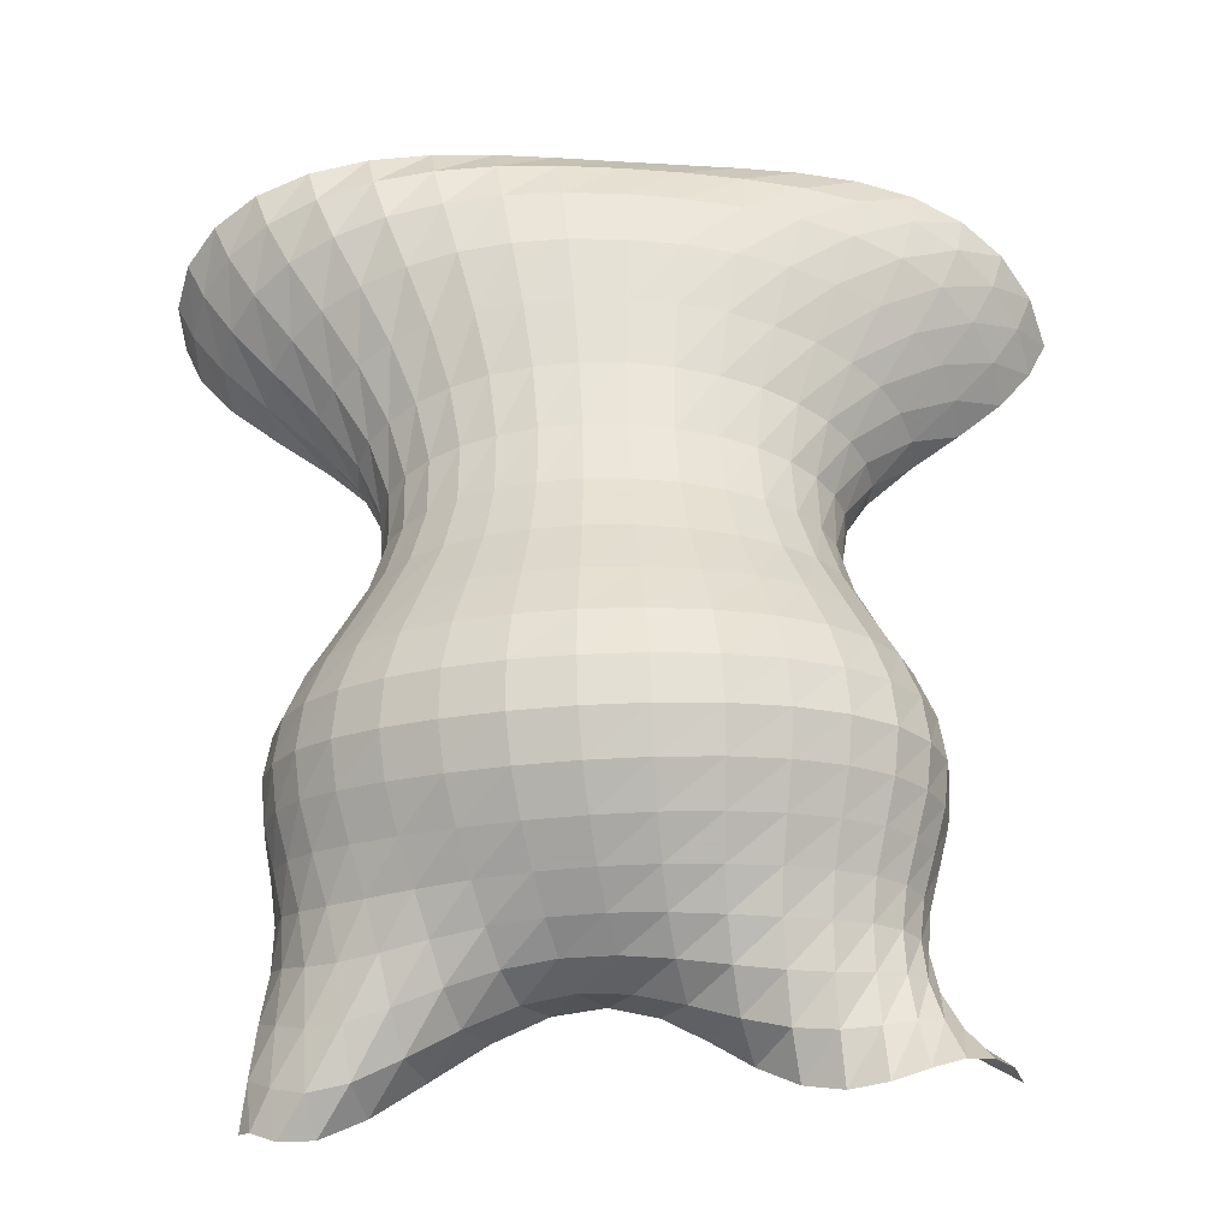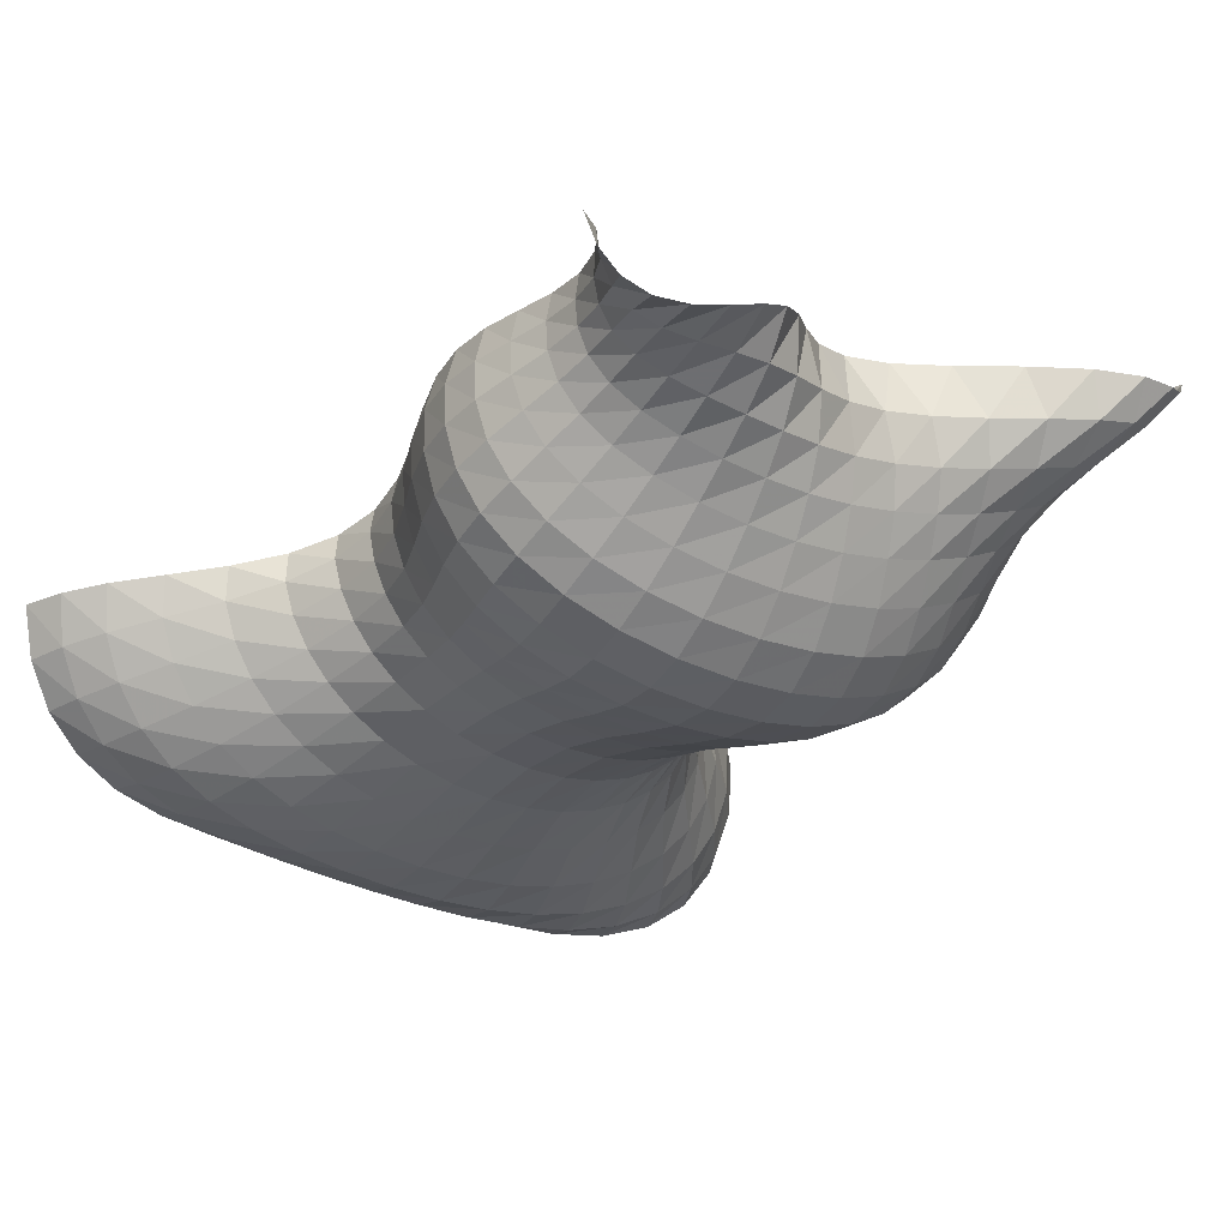
<metadata>
{"format":"obj","ext":"obj","renderer":"f3d","projection":"perspective","resolution":1024,"background":"white","views":[{"elev":-36.8,"azim":177.5,"up":"+Y"},{"elev":-28.5,"azim":-36.1,"up":"+Z"}]}
</metadata>
<code>
o /Users/cisneras/hanan/hananLab/QS_project/data/Remeshing/Roof_2/Roof_2_start
v -0.9433 4.372 -3.168
v -0.8907 4.425 -3.288
v -0.8066 4.474 -3.389
v -0.6966 4.518 -3.464
v -0.5666 4.552 -3.513
v -0.4234 4.576 -3.539
v -0.273 4.592 -3.548
v -0.1199 4.601 -3.549
v 0.03365 4.606 -3.549
v 0.1871 4.607 -3.553
v 0.3415 4.602 -3.563
v 0.4976 4.59 -3.578
v 0.655 4.569 -3.591
v 0.8103 4.54 -3.594
v 0.9577 4.504 -3.577
v 1.089 4.465 -3.531
v 1.194 4.429 -3.451
v 1.267 4.399 -3.341
v 1.299 4.375 -3.211
v 1.287 4.353 -3.075
v -0.8953 4.273 -3.163
v -0.8521 4.327 -3.28
v -0.7768 4.374 -3.384
v -0.6769 4.414 -3.47
v -0.5569 4.445 -3.533
v -0.4215 4.47 -3.574
v -0.2762 4.487 -3.598
v -0.1253 4.499 -3.611
v 0.02769 4.506 -3.619
v 0.1814 4.508 -3.626
v 0.3356 4.503 -3.632
v 0.4901 4.49 -3.637
v 0.6436 4.468 -3.634
v 0.793 4.44 -3.619
v 0.9326 4.407 -3.584
v 1.055 4.373 -3.525
v 1.153 4.34 -3.438
v 1.221 4.311 -3.326
v 1.253 4.284 -3.199
v 1.241 4.255 -3.069
v -0.8151 4.177 -3.151
v -0.7842 4.223 -3.262
v -0.719 4.263 -3.367
v -0.6305 4.296 -3.457
v -0.5227 4.323 -3.528
v -0.3988 4.345 -3.58
v -0.2629 4.362 -3.614
v -0.1196 4.374 -3.637
v 0.02777 4.382 -3.652
v 0.1767 4.383 -3.66
v 0.3256 4.379 -3.663
v 0.4734 4.367 -3.659
v 0.6181 4.348 -3.644
v 0.7567 4.324 -3.615
v 0.8844 4.296 -3.568
v 0.9953 4.268 -3.501
v 1.084 4.241 -3.412
v 1.144 4.215 -3.304
v 1.171 4.189 -3.183
v 1.153 4.159 -3.06
v -0.7024 4.084 -3.132
v -0.6844 4.116 -3.235
v -0.631 4.144 -3.334
v -0.5558 4.167 -3.423
v -0.4626 4.186 -3.496
v -0.3537 4.203 -3.553
v -0.232 4.217 -3.595
v -0.1014 4.228 -3.624
v 0.03453 4.235 -3.643
v 0.1728 4.237 -3.653
v 0.3109 4.233 -3.653
v 0.4467 4.224 -3.642
v 0.5778 4.21 -3.619
v 0.7012 4.192 -3.581
v 0.8131 4.172 -3.528
v 0.9091 4.151 -3.458
v 0.9846 4.13 -3.372
v 1.035 4.11 -3.272
v 1.054 4.089 -3.16
v 1.026 4.067 -3.049
v -0.5757 3.991 -3.106
v -0.5705 4.004 -3.2
v -0.5301 4.018 -3.293
v -0.4692 4.029 -3.377
v -0.3918 4.04 -3.449
v -0.299 4.05 -3.509
v -0.1933 4.059 -3.554
v -0.07766 4.066 -3.588
v 0.04431 4.071 -3.609
v 0.1693 4.073 -3.619
v 0.2941 4.071 -3.617
v 0.4158 4.065 -3.602
v 0.5316 4.057 -3.573
v 0.6386 4.046 -3.531
v 0.7338 4.034 -3.476
v 0.814 4.021 -3.408
v 0.8757 4.008 -3.327
v 0.9148 3.996 -3.235
v 0.924 3.984 -3.133
v 0.8865 3.974 -3.034
v -0.4614 3.893 -3.077
v -0.4686 3.887 -3.164
v -0.4414 3.886 -3.251
v -0.3946 3.886 -3.332
v -0.3315 3.887 -3.404
v -0.2531 3.889 -3.465
v -0.1611 3.892 -3.514
v -0.05837 3.895 -3.551
v 0.05174 3.897 -3.574
v 0.1655 3.898 -3.584
v 0.2791 3.898 -3.579
v 0.3891 3.896 -3.561
v 0.4922 3.894 -3.53
v 0.5857 3.89 -3.486
v 0.667 3.885 -3.43
v 0.7337 3.881 -3.363
v 0.7834 3.877 -3.287
v 0.8122 3.874 -3.2
v 0.8126 3.874 -3.106
v 0.7651 3.878 -3.016
v -0.3821 3.786 -3.047
v -0.4011 3.763 -3.132
v -0.3865 3.75 -3.219
v -0.3518 3.74 -3.302
v -0.2998 3.733 -3.376
v -0.2313 3.727 -3.44
v -0.1477 3.723 -3.493
v -0.05192 3.721 -3.533
v 0.05231 3.72 -3.558
v 0.1608 3.72 -3.568
v 0.2693 3.721 -3.562
v 0.3736 3.723 -3.542
v 0.4702 3.725 -3.508
v 0.5563 3.727 -3.461
v 0.6294 3.73 -3.404
v 0.6879 3.733 -3.337
v 0.7296 3.738 -3.261
v 0.7513 3.745 -3.175
v 0.7448 3.757 -3.082
v 0.6887 3.776 -2.995
v -0.3498 3.668 -3.019
v -0.3798 3.633 -3.109
v -0.3759 3.612 -3.202
v -0.3503 3.595 -3.291
v -0.305 3.58 -3.372
v -0.2404 3.568 -3.442
v -0.1583 3.558 -3.5
v -0.06209 3.55 -3.544
v 0.044 3.546 -3.571
v 0.1551 3.545 -3.581
v 0.2661 3.546 -3.574
v 0.3726 3.55 -3.552
v 0.4704 3.556 -3.515
v 0.5566 3.563 -3.465
v 0.6288 3.572 -3.404
v 0.6852 3.582 -3.333
v 0.7243 3.595 -3.252
v 0.7428 3.612 -3.162
v 0.7323 3.634 -3.063
v 0.6694 3.665 -2.972
v -0.3628 3.54 -2.995
v -0.4022 3.5 -3.095
v -0.4066 3.473 -3.199
v -0.3865 3.452 -3.299
v -0.3433 3.433 -3.389
v -0.2771 3.416 -3.468
v -0.1903 3.4 -3.532
v -0.08692 3.388 -3.58
v 0.02786 3.38 -3.609
v 0.1484 3.377 -3.62
v 0.2689 3.378 -3.613
v 0.3844 3.383 -3.588
v 0.4904 3.391 -3.546
v 0.5835 3.403 -3.491
v 0.6611 3.417 -3.424
v 0.7213 3.433 -3.346
v 0.7625 3.453 -3.257
v 0.7816 3.477 -3.158
v 0.7701 3.508 -3.049
v 0.7025 3.548 -2.947
v -0.4073 3.407 -2.978
v -0.4534 3.365 -3.091
v -0.4632 3.338 -3.207
v -0.4454 3.315 -3.317
v -0.4007 3.293 -3.417
v -0.3292 3.273 -3.504
v -0.2339 3.254 -3.574
v -0.1196 3.238 -3.626
v 0.007521 3.226 -3.659
v 0.1411 3.22 -3.67
v 0.2749 3.22 -3.662
v 0.4034 3.225 -3.634
v 0.5216 3.236 -3.588
v 0.6257 3.251 -3.526
v 0.7127 3.269 -3.451
v 0.7802 3.291 -3.365
v 0.8264 3.316 -3.267
v 0.8487 3.346 -3.158
v 0.8385 3.381 -3.037
v 0.7688 3.425 -2.921
v -0.4625 3.272 -2.968
v -0.512 3.233 -3.091
v -0.5241 3.207 -3.217
v -0.5062 3.184 -3.336
v -0.4581 3.162 -3.443
v -0.3802 3.14 -3.535
v -0.276 3.119 -3.609
v -0.1511 3.1 -3.664
v -0.01225 3.086 -3.698
v 0.1337 3.077 -3.71
v 0.2803 3.075 -3.701
v 0.4215 3.081 -3.67
v 0.5522 3.093 -3.619
v 0.6679 3.111 -3.551
v 0.765 3.134 -3.469
v 0.8404 3.16 -3.376
v 0.8923 3.188 -3.271
v 0.9185 3.22 -3.154
v 0.9111 3.258 -3.025
v 0.8421 3.301 -2.896
v -0.509 3.141 -2.966
v -0.5578 3.107 -3.094
v -0.5697 3.083 -3.223
v -0.5502 3.062 -3.344
v -0.4987 3.041 -3.452
v -0.4159 3.019 -3.545
v -0.3056 2.997 -3.62
v -0.1738 2.977 -3.675
v -0.02749 2.96 -3.71
v 0.1265 2.949 -3.722
v 0.2815 2.946 -3.711
v 0.4317 2.951 -3.678
v 0.5716 2.964 -3.624
v 0.6963 2.985 -3.552
v 0.8012 3.011 -3.466
v 0.8829 3.04 -3.369
v 0.9392 3.071 -3.262
v 0.9688 3.103 -3.143
v 0.9651 3.14 -3.009
v 0.8996 3.179 -2.872
v -0.5343 3.016 -2.969
v -0.5787 2.988 -3.095
v -0.5885 2.967 -3.219
v -0.5672 2.948 -3.335
v -0.5138 2.929 -3.439
v -0.4292 2.908 -3.528
v -0.3173 2.886 -3.599
v -0.1841 2.866 -3.653
v -0.03646 2.848 -3.686
v 0.1191 2.836 -3.697
v 0.2764 2.832 -3.685
v 0.4298 2.836 -3.651
v 0.5738 2.85 -3.595
v 0.7028 2.872 -3.522
v 0.8119 2.9 -3.436
v 0.8969 2.931 -3.34
v 0.9555 2.962 -3.237
v 0.9876 2.994 -3.122
v 0.9883 3.028 -2.99
v 0.929 3.061 -2.85
v -0.5364 2.896 -2.978
v -0.5736 2.875 -3.094
v -0.5802 2.858 -3.206
v -0.5576 2.842 -3.311
v -0.5044 2.825 -3.405
v -0.4214 2.806 -3.485
v -0.3125 2.785 -3.551
v -0.1833 2.766 -3.6
v -0.04014 2.749 -3.629
v 0.111 2.738 -3.638
v 0.2646 2.733 -3.625
v 0.4154 2.737 -3.59
v 0.5581 2.75 -3.536
v 0.6871 2.771 -3.466
v 0.7967 2.797 -3.385
v 0.8824 2.827 -3.297
v 0.9421 2.858 -3.202
v 0.9767 2.89 -3.095
v 0.9828 2.922 -2.97
v 0.932 2.946 -2.833
v -0.524 2.78 -2.99
v -0.5522 2.766 -3.091
v -0.5549 2.755 -3.187
v -0.5318 2.742 -3.277
v -0.4807 2.728 -3.358
v -0.4018 2.71 -3.429
v -0.2988 2.692 -3.487
v -0.1769 2.675 -3.529
v -0.04183 2.661 -3.552
v 0.1011 2.652 -3.557
v 0.2471 2.649 -3.542
v 0.3916 2.652 -3.509
v 0.5295 2.661 -3.459
v 0.6554 2.676 -3.397
v 0.7636 2.696 -3.326
v 0.8493 2.722 -3.249
v 0.9106 2.751 -3.165
v 0.9491 2.785 -3.069
v 0.9624 2.817 -2.953
v 0.9218 2.832 -2.822
v -0.5127 2.665 -3.003
v -0.5316 2.659 -3.088
v -0.5299 2.654 -3.168
v -0.5063 2.646 -3.243
v -0.4576 2.634 -3.313
v -0.3834 2.618 -3.374
v -0.2867 2.601 -3.422
v -0.1724 2.588 -3.456
v -0.04576 2.579 -3.472
v 0.0884 2.576 -3.47
v 0.2259 2.577 -3.453
v 0.363 2.579 -3.421
v 0.4953 2.582 -3.379
v 0.6177 2.586 -3.328
v 0.725 2.593 -3.271
v 0.8125 2.609 -3.209
v 0.8782 2.636 -3.137
v 0.9237 2.672 -3.05
v 0.9463 2.708 -2.943
v 0.9169 2.717 -2.819
v -0.5197 2.551 -3.019
v -0.5292 2.552 -3.092
v -0.5216 2.554 -3.158
v -0.4957 2.55 -3.221
v -0.4475 2.539 -3.28
v -0.3759 2.523 -3.331
v -0.2835 2.508 -3.368
v -0.1749 2.5 -3.391
v -0.05494 2.5 -3.396
v 0.07193 2.508 -3.387
v 0.2023 2.516 -3.365
v 0.3332 2.518 -3.335
v 0.4612 2.511 -3.301
v 0.5821 2.498 -3.265
v 0.6912 2.486 -3.224
v 0.7839 2.486 -3.177
v 0.8581 2.506 -3.118
v 0.9141 2.547 -3.041
v 0.948 2.589 -2.941
v 0.9302 2.595 -2.828
v -0.5566 2.441 -3.04
v -0.5558 2.447 -3.107
v -0.5387 2.452 -3.165
v -0.5058 2.45 -3.218
v -0.4533 2.438 -3.266
v -0.3803 2.42 -3.302
v -0.2892 2.406 -3.324
v -0.1843 2.406 -3.33
v -0.06992 2.42 -3.321
v 0.05057 2.444 -3.3
v 0.1748 2.465 -3.273
v 0.301 2.47 -3.244
v 0.4268 2.454 -3.218
v 0.5489 2.419 -3.195
v 0.6631 2.381 -3.171
v 0.7648 2.357 -3.141
v 0.8507 2.365 -3.098
v 0.9192 2.406 -3.034
v 0.9647 2.456 -2.948
v 0.959 2.463 -2.848
v -0.6246 2.342 -3.071
v -0.6106 2.347 -3.139
v -0.5786 2.35 -3.194
v -0.5315 2.344 -3.237
v -0.4684 2.325 -3.267
v -0.3898 2.304 -3.281
v -0.2986 2.293 -3.277
v -0.1983 2.305 -3.259
v -0.0917 2.341 -3.23
v 0.01986 2.39 -3.195
v 0.1362 2.432 -3.16
v 0.2573 2.449 -3.13
v 0.3824 2.427 -3.108
v 0.5086 2.372 -3.095
v 0.6311 2.303 -3.086
v 0.7441 2.247 -3.076
v 0.8423 2.231 -3.056
v 0.922 2.261 -3.017
v 0.9774 2.312 -2.954
v 0.9854 2.326 -2.878
v -0.7152 2.263 -3.112
v -0.6834 2.257 -3.191
v -0.6315 2.248 -3.247
v -0.565 2.23 -3.279
v -0.4872 2.203 -3.285
v -0.4019 2.179 -3.265
v -0.3128 2.178 -3.226
v -0.2223 2.212 -3.174
v -0.1303 2.282 -3.119
v -0.03436 2.371 -3.066
v 0.06933 2.452 -3.02
v 0.184 2.494 -2.986
v 0.3103 2.481 -2.963
v 0.4448 2.413 -2.954
v 0.5801 2.313 -2.957
v 0.7066 2.216 -2.967
v 0.8155 2.158 -2.977
v 0.9023 2.155 -2.974
v 0.9646 2.187 -2.948
v 0.9923 2.203 -2.906
f 1 2 22
f 1 22 21
f 2 3 23
f 2 23 22
f 3 4 24
f 3 24 23
f 4 5 25
f 4 25 24
f 5 6 26
f 5 26 25
f 6 7 27
f 6 27 26
f 7 8 28
f 7 28 27
f 8 9 29
f 8 29 28
f 9 10 30
f 9 30 29
f 10 11 31
f 10 31 30
f 11 12 32
f 11 32 31
f 12 13 33
f 12 33 32
f 13 14 34
f 13 34 33
f 14 15 35
f 14 35 34
f 15 16 36
f 15 36 35
f 16 17 37
f 16 37 36
f 17 18 38
f 17 38 37
f 18 19 39
f 18 39 38
f 19 20 40
f 19 40 39
f 21 22 42
f 21 42 41
f 22 23 43
f 22 43 42
f 23 24 44
f 23 44 43
f 24 25 45
f 24 45 44
f 25 26 46
f 25 46 45
f 26 27 47
f 26 47 46
f 27 28 48
f 27 48 47
f 28 29 49
f 28 49 48
f 29 30 50
f 29 50 49
f 30 31 51
f 30 51 50
f 31 32 52
f 31 52 51
f 32 33 53
f 32 53 52
f 33 34 54
f 33 54 53
f 34 35 55
f 34 55 54
f 35 36 56
f 35 56 55
f 36 37 57
f 36 57 56
f 37 38 58
f 37 58 57
f 38 39 59
f 38 59 58
f 39 40 60
f 39 60 59
f 41 42 62
f 41 62 61
f 42 43 63
f 42 63 62
f 43 44 64
f 43 64 63
f 44 45 65
f 44 65 64
f 45 46 66
f 45 66 65
f 46 47 67
f 46 67 66
f 47 48 68
f 47 68 67
f 48 49 69
f 48 69 68
f 49 50 70
f 49 70 69
f 50 51 71
f 50 71 70
f 51 52 72
f 51 72 71
f 52 53 73
f 52 73 72
f 53 54 74
f 53 74 73
f 54 55 75
f 54 75 74
f 55 56 76
f 55 76 75
f 56 57 77
f 56 77 76
f 57 58 78
f 57 78 77
f 58 59 79
f 58 79 78
f 59 60 80
f 59 80 79
f 61 62 82
f 61 82 81
f 62 63 83
f 62 83 82
f 63 64 84
f 63 84 83
f 64 65 85
f 64 85 84
f 65 66 86
f 65 86 85
f 66 67 87
f 66 87 86
f 67 68 88
f 67 88 87
f 68 69 89
f 68 89 88
f 69 70 90
f 69 90 89
f 70 71 91
f 70 91 90
f 71 72 92
f 71 92 91
f 72 73 93
f 72 93 92
f 73 74 94
f 73 94 93
f 74 75 95
f 74 95 94
f 75 76 96
f 75 96 95
f 76 77 97
f 76 97 96
f 77 78 98
f 77 98 97
f 78 79 99
f 78 99 98
f 79 80 100
f 79 100 99
f 81 82 102
f 81 102 101
f 82 83 103
f 82 103 102
f 83 84 104
f 83 104 103
f 84 85 105
f 84 105 104
f 85 86 106
f 85 106 105
f 86 87 107
f 86 107 106
f 87 88 108
f 87 108 107
f 88 89 109
f 88 109 108
f 89 90 110
f 89 110 109
f 90 91 111
f 90 111 110
f 91 92 112
f 91 112 111
f 92 93 113
f 92 113 112
f 93 94 114
f 93 114 113
f 94 95 115
f 94 115 114
f 95 96 116
f 95 116 115
f 96 97 117
f 96 117 116
f 97 98 118
f 97 118 117
f 98 99 119
f 98 119 118
f 99 100 120
f 99 120 119
f 101 102 122
f 101 122 121
f 102 103 123
f 102 123 122
f 103 104 124
f 103 124 123
f 104 105 125
f 104 125 124
f 105 106 126
f 105 126 125
f 106 107 127
f 106 127 126
f 107 108 128
f 107 128 127
f 108 109 129
f 108 129 128
f 109 110 130
f 109 130 129
f 110 111 131
f 110 131 130
f 111 112 132
f 111 132 131
f 112 113 133
f 112 133 132
f 113 114 134
f 113 134 133
f 114 115 135
f 114 135 134
f 115 116 136
f 115 136 135
f 116 117 137
f 116 137 136
f 117 118 138
f 117 138 137
f 118 119 139
f 118 139 138
f 119 120 140
f 119 140 139
f 121 122 142
f 121 142 141
f 122 123 143
f 122 143 142
f 123 124 144
f 123 144 143
f 124 125 145
f 124 145 144
f 125 126 146
f 125 146 145
f 126 127 147
f 126 147 146
f 127 128 148
f 127 148 147
f 128 129 149
f 128 149 148
f 129 130 150
f 129 150 149
f 130 131 151
f 130 151 150
f 131 132 152
f 131 152 151
f 132 133 153
f 132 153 152
f 133 134 154
f 133 154 153
f 134 135 155
f 134 155 154
f 135 136 156
f 135 156 155
f 136 137 157
f 136 157 156
f 137 138 158
f 137 158 157
f 138 139 159
f 138 159 158
f 139 140 160
f 139 160 159
f 141 142 162
f 141 162 161
f 142 143 163
f 142 163 162
f 143 144 164
f 143 164 163
f 144 145 165
f 144 165 164
f 145 146 166
f 145 166 165
f 146 147 167
f 146 167 166
f 147 148 168
f 147 168 167
f 148 149 169
f 148 169 168
f 149 150 170
f 149 170 169
f 150 151 171
f 150 171 170
f 151 152 172
f 151 172 171
f 152 153 173
f 152 173 172
f 153 154 174
f 153 174 173
f 154 155 175
f 154 175 174
f 155 156 176
f 155 176 175
f 156 157 177
f 156 177 176
f 157 158 178
f 157 178 177
f 158 159 179
f 158 179 178
f 159 160 180
f 159 180 179
f 161 162 182
f 161 182 181
f 162 163 183
f 162 183 182
f 163 164 184
f 163 184 183
f 164 165 185
f 164 185 184
f 165 166 186
f 165 186 185
f 166 167 187
f 166 187 186
f 167 168 188
f 167 188 187
f 168 169 189
f 168 189 188
f 169 170 190
f 169 190 189
f 170 171 191
f 170 191 190
f 171 172 192
f 171 192 191
f 172 173 193
f 172 193 192
f 173 174 194
f 173 194 193
f 174 175 195
f 174 195 194
f 175 176 196
f 175 196 195
f 176 177 197
f 176 197 196
f 177 178 198
f 177 198 197
f 178 179 199
f 178 199 198
f 179 180 200
f 179 200 199
f 181 182 202
f 181 202 201
f 182 183 203
f 182 203 202
f 183 184 204
f 183 204 203
f 184 185 205
f 184 205 204
f 185 186 206
f 185 206 205
f 186 187 207
f 186 207 206
f 187 188 208
f 187 208 207
f 188 189 209
f 188 209 208
f 189 190 210
f 189 210 209
f 190 191 211
f 190 211 210
f 191 192 212
f 191 212 211
f 192 193 213
f 192 213 212
f 193 194 214
f 193 214 213
f 194 195 215
f 194 215 214
f 195 196 216
f 195 216 215
f 196 197 217
f 196 217 216
f 197 198 218
f 197 218 217
f 198 199 219
f 198 219 218
f 199 200 220
f 199 220 219
f 201 202 222
f 201 222 221
f 202 203 223
f 202 223 222
f 203 204 224
f 203 224 223
f 204 205 225
f 204 225 224
f 205 206 226
f 205 226 225
f 206 207 227
f 206 227 226
f 207 208 228
f 207 228 227
f 208 209 229
f 208 229 228
f 209 210 230
f 209 230 229
f 210 211 231
f 210 231 230
f 211 212 232
f 211 232 231
f 212 213 233
f 212 233 232
f 213 214 234
f 213 234 233
f 214 215 235
f 214 235 234
f 215 216 236
f 215 236 235
f 216 217 237
f 216 237 236
f 217 218 238
f 217 238 237
f 218 219 239
f 218 239 238
f 219 220 240
f 219 240 239
f 221 222 242
f 221 242 241
f 222 223 243
f 222 243 242
f 223 224 244
f 223 244 243
f 224 225 245
f 224 245 244
f 225 226 246
f 225 246 245
f 226 227 247
f 226 247 246
f 227 228 248
f 227 248 247
f 228 229 249
f 228 249 248
f 229 230 250
f 229 250 249
f 230 231 251
f 230 251 250
f 231 232 252
f 231 252 251
f 232 233 253
f 232 253 252
f 233 234 254
f 233 254 253
f 234 235 255
f 234 255 254
f 235 236 256
f 235 256 255
f 236 237 257
f 236 257 256
f 237 238 258
f 237 258 257
f 238 239 259
f 238 259 258
f 239 240 260
f 239 260 259
f 241 242 262
f 241 262 261
f 242 243 263
f 242 263 262
f 243 244 264
f 243 264 263
f 244 245 265
f 244 265 264
f 245 246 266
f 245 266 265
f 246 247 267
f 246 267 266
f 247 248 268
f 247 268 267
f 248 249 269
f 248 269 268
f 249 250 270
f 249 270 269
f 250 251 271
f 250 271 270
f 251 252 272
f 251 272 271
f 252 253 273
f 252 273 272
f 253 254 274
f 253 274 273
f 254 255 275
f 254 275 274
f 255 256 276
f 255 276 275
f 256 257 277
f 256 277 276
f 257 258 278
f 257 278 277
f 258 259 279
f 258 279 278
f 259 260 280
f 259 280 279
f 261 262 282
f 261 282 281
f 262 263 283
f 262 283 282
f 263 264 284
f 263 284 283
f 264 265 285
f 264 285 284
f 265 266 286
f 265 286 285
f 266 267 287
f 266 287 286
f 267 268 288
f 267 288 287
f 268 269 289
f 268 289 288
f 269 270 290
f 269 290 289
f 270 271 291
f 270 291 290
f 271 272 292
f 271 292 291
f 272 273 293
f 272 293 292
f 273 274 294
f 273 294 293
f 274 275 295
f 274 295 294
f 275 276 296
f 275 296 295
f 276 277 297
f 276 297 296
f 277 278 298
f 277 298 297
f 278 279 299
f 278 299 298
f 279 280 300
f 279 300 299
f 281 282 302
f 281 302 301
f 282 283 303
f 282 303 302
f 283 284 304
f 283 304 303
f 284 285 305
f 284 305 304
f 285 286 306
f 285 306 305
f 286 287 307
f 286 307 306
f 287 288 308
f 287 308 307
f 288 289 309
f 288 309 308
f 289 290 310
f 289 310 309
f 290 291 311
f 290 311 310
f 291 292 312
f 291 312 311
f 292 293 313
f 292 313 312
f 293 294 314
f 293 314 313
f 294 295 315
f 294 315 314
f 295 296 316
f 295 316 315
f 296 297 317
f 296 317 316
f 297 298 318
f 297 318 317
f 298 299 319
f 298 319 318
f 299 300 320
f 299 320 319
f 301 302 322
f 301 322 321
f 302 303 323
f 302 323 322
f 303 304 324
f 303 324 323
f 304 305 325
f 304 325 324
f 305 306 326
f 305 326 325
f 306 307 327
f 306 327 326
f 307 308 328
f 307 328 327
f 308 309 329
f 308 329 328
f 309 310 330
f 309 330 329
f 310 311 331
f 310 331 330
f 311 312 332
f 311 332 331
f 312 313 333
f 312 333 332
f 313 314 334
f 313 334 333
f 314 315 335
f 314 335 334
f 315 316 336
f 315 336 335
f 316 317 337
f 316 337 336
f 317 318 338
f 317 338 337
f 318 319 339
f 318 339 338
f 319 320 340
f 319 340 339
f 321 322 342
f 321 342 341
f 322 323 343
f 322 343 342
f 323 324 344
f 323 344 343
f 324 325 345
f 324 345 344
f 325 326 346
f 325 346 345
f 326 327 347
f 326 347 346
f 327 328 348
f 327 348 347
f 328 329 349
f 328 349 348
f 329 330 350
f 329 350 349
f 330 331 351
f 330 351 350
f 331 332 352
f 331 352 351
f 332 333 353
f 332 353 352
f 333 334 354
f 333 354 353
f 334 335 355
f 334 355 354
f 335 336 356
f 335 356 355
f 336 337 357
f 336 357 356
f 337 338 358
f 337 358 357
f 338 339 359
f 338 359 358
f 339 340 360
f 339 360 359
f 341 342 362
f 341 362 361
f 342 343 363
f 342 363 362
f 343 344 364
f 343 364 363
f 344 345 365
f 344 365 364
f 345 346 366
f 345 366 365
f 346 347 367
f 346 367 366
f 347 348 368
f 347 368 367
f 348 349 369
f 348 369 368
f 349 350 370
f 349 370 369
f 350 351 371
f 350 371 370
f 351 352 372
f 351 372 371
f 352 353 373
f 352 373 372
f 353 354 374
f 353 374 373
f 354 355 375
f 354 375 374
f 355 356 376
f 355 376 375
f 356 357 377
f 356 377 376
f 357 358 378
f 357 378 377
f 358 359 379
f 358 379 378
f 359 360 380
f 359 380 379
f 361 362 382
f 361 382 381
f 362 363 383
f 362 383 382
f 363 364 384
f 363 384 383
f 364 365 385
f 364 385 384
f 365 366 386
f 365 386 385
f 366 367 387
f 366 387 386
f 367 368 388
f 367 388 387
f 368 369 389
f 368 389 388
f 369 370 390
f 369 390 389
f 370 371 391
f 370 391 390
f 371 372 392
f 371 392 391
f 372 373 393
f 372 393 392
f 373 374 394
f 373 394 393
f 374 375 395
f 374 395 394
f 375 376 396
f 375 396 395
f 376 377 397
f 376 397 396
f 377 378 398
f 377 398 397
f 378 379 399
f 378 399 398
f 379 380 400
f 379 400 399

</code>
